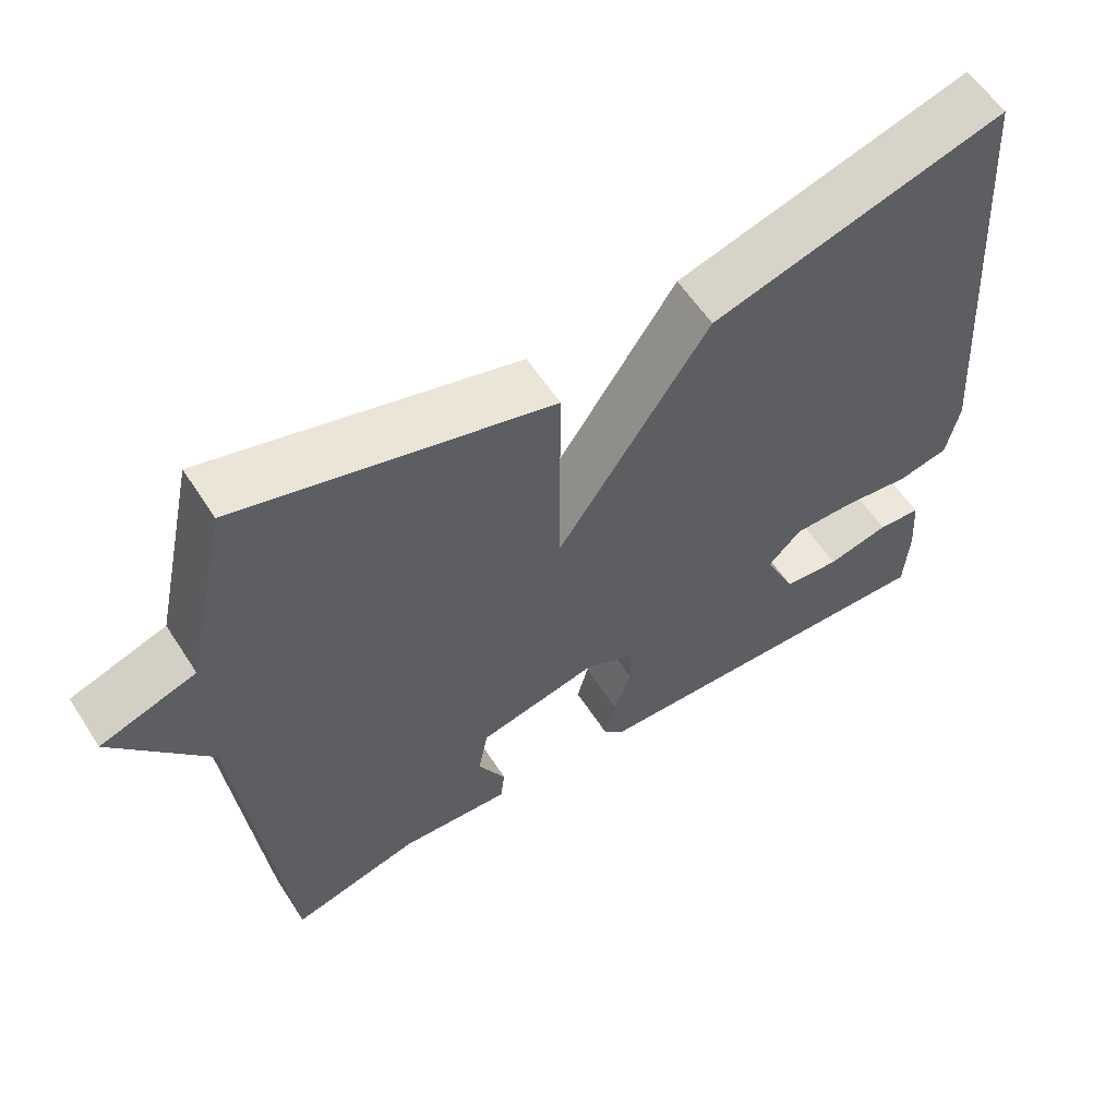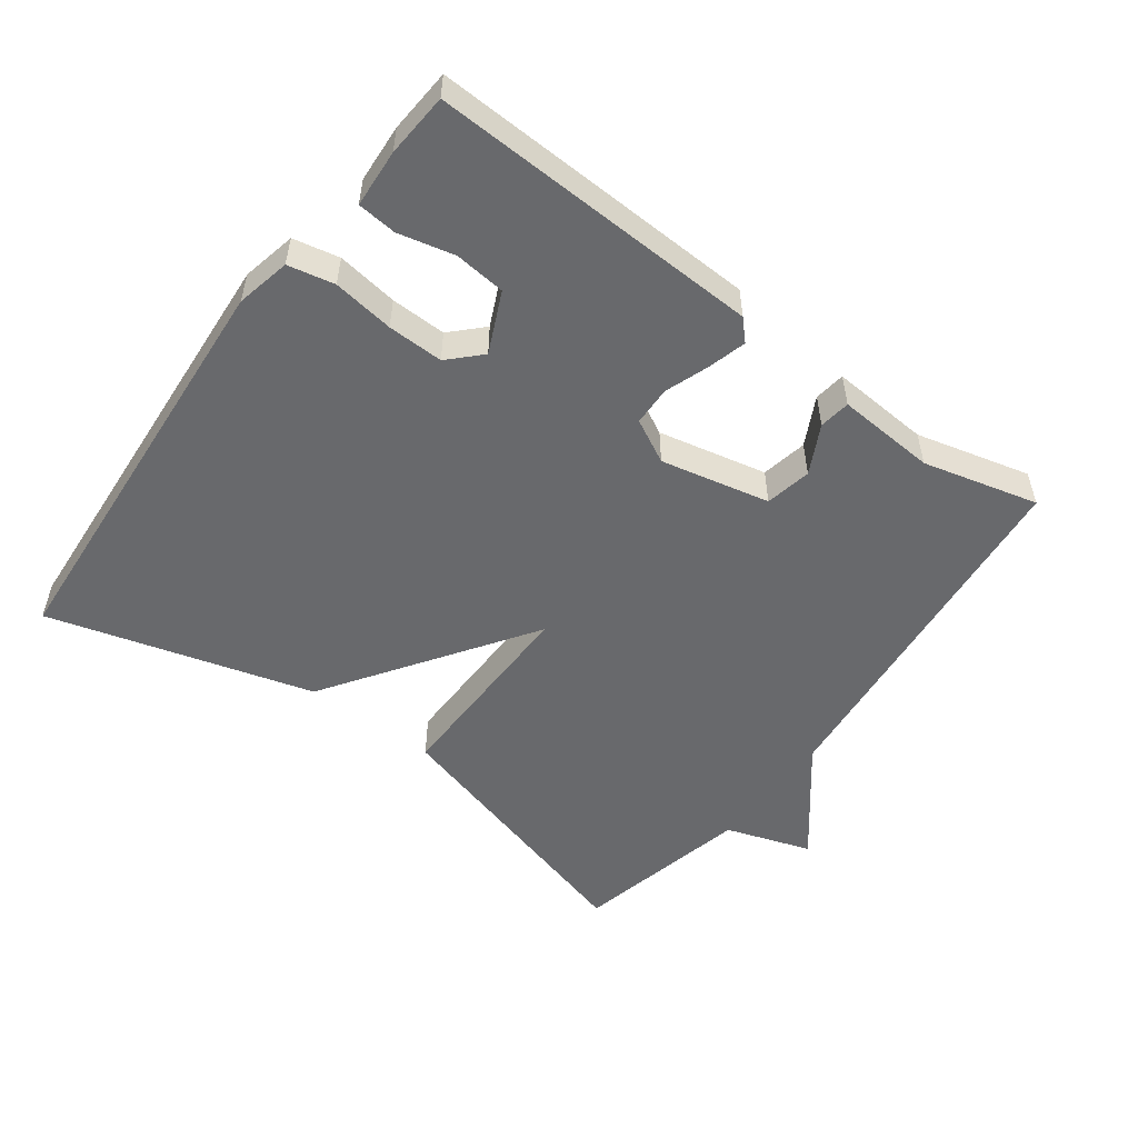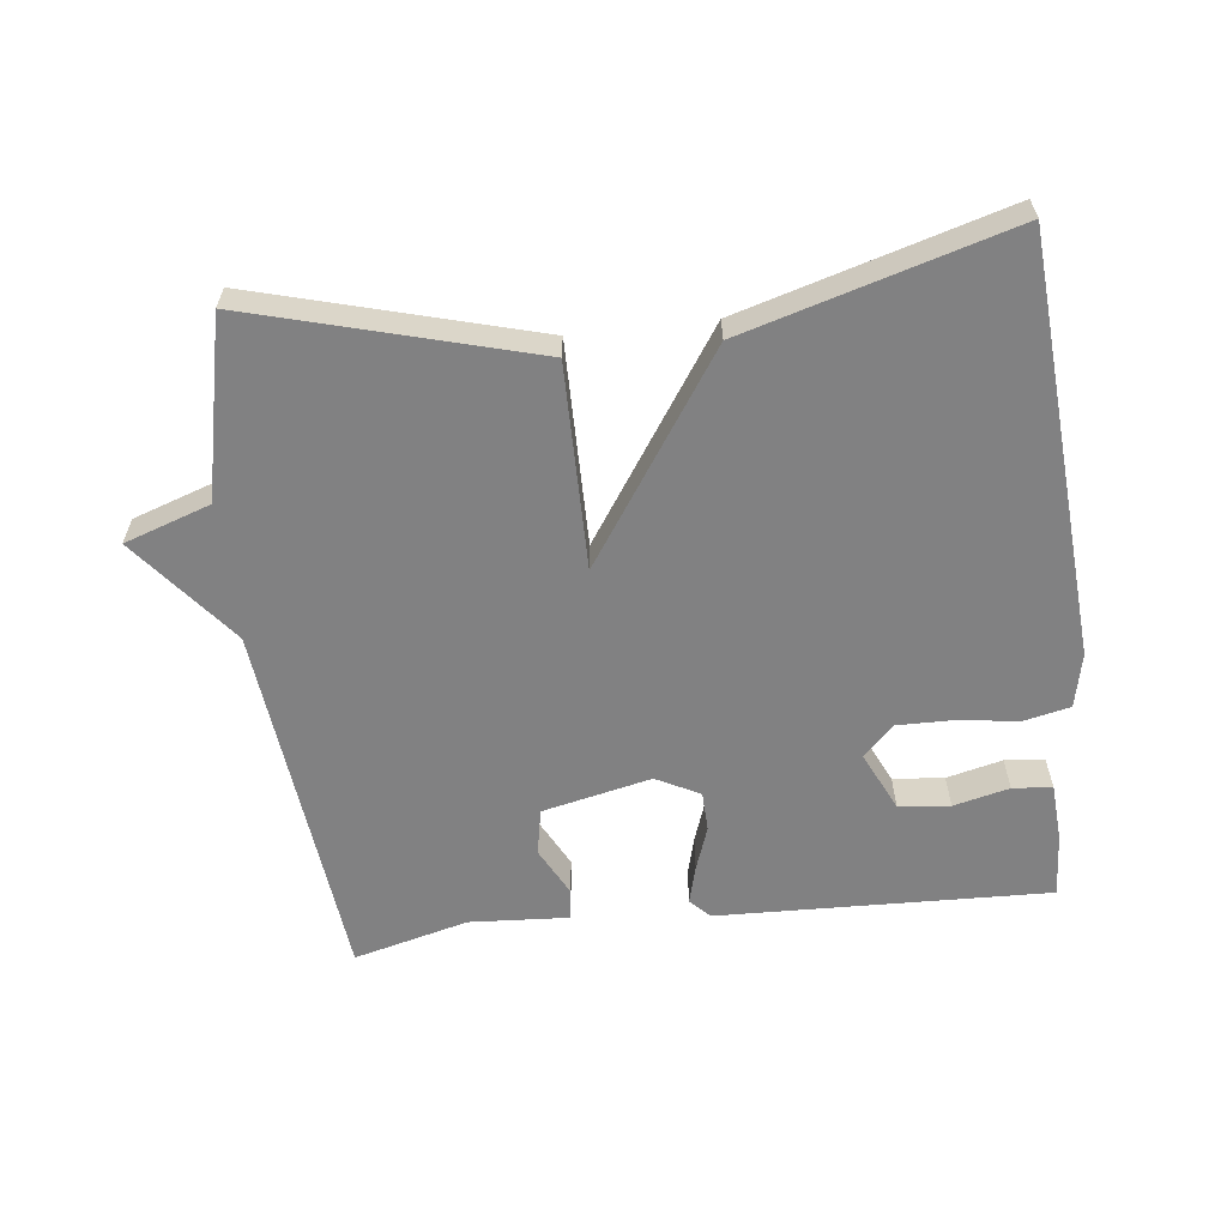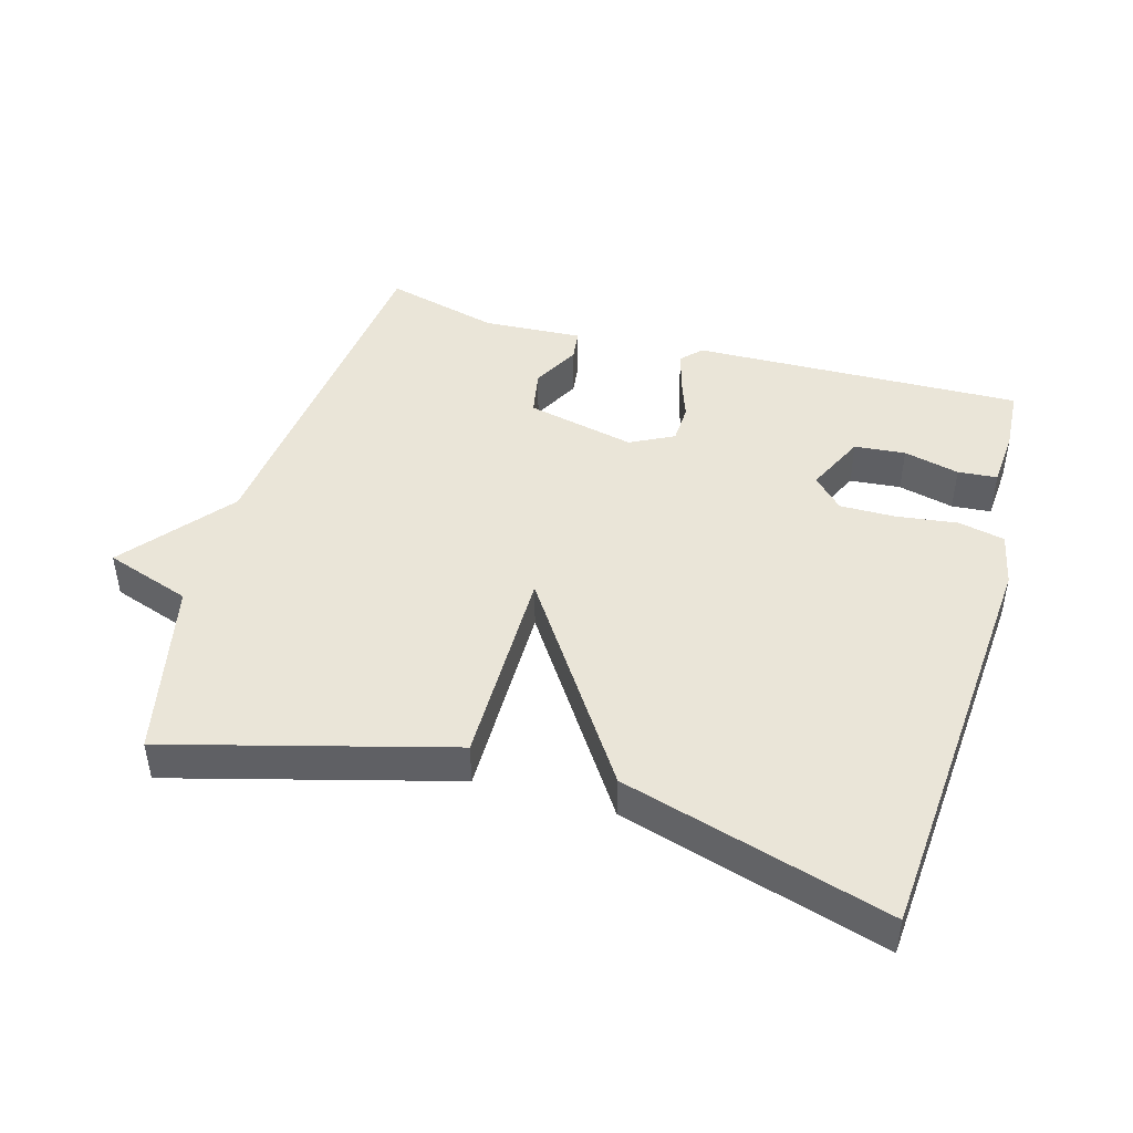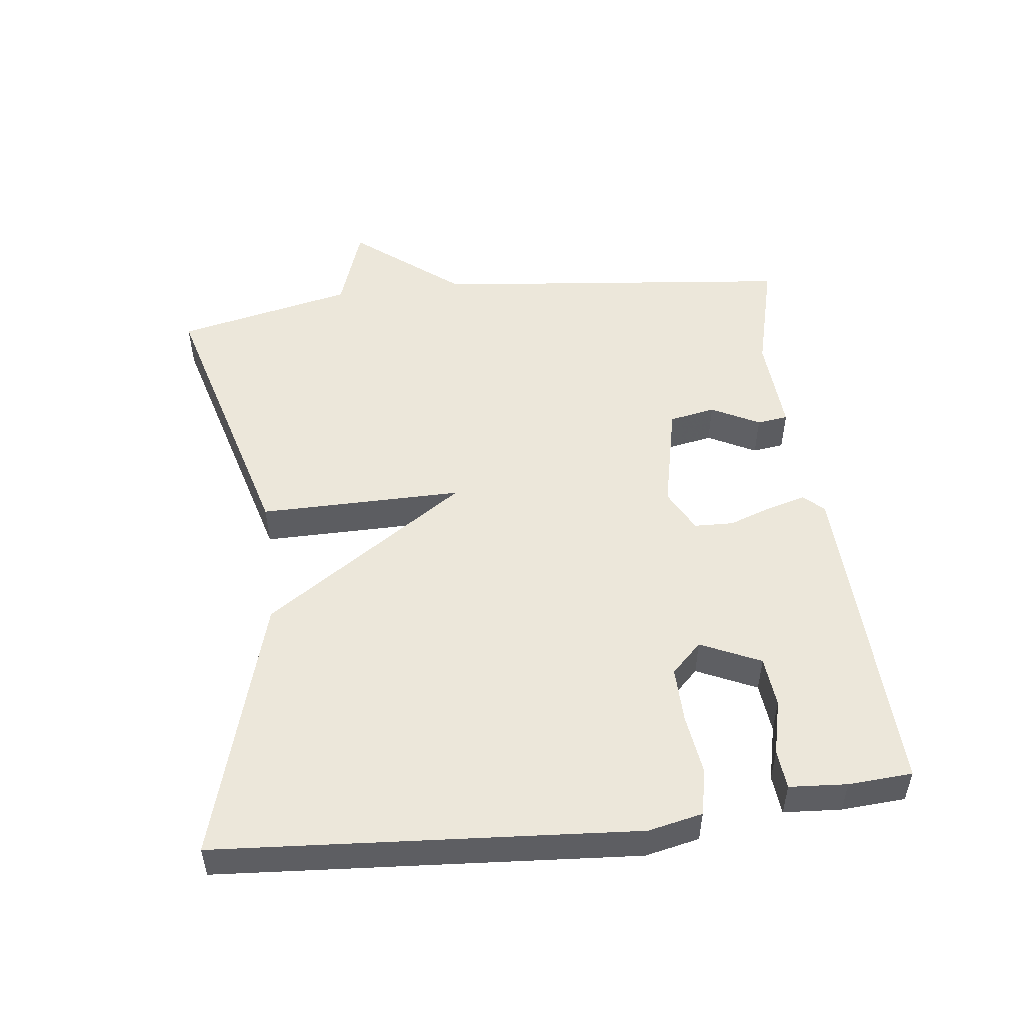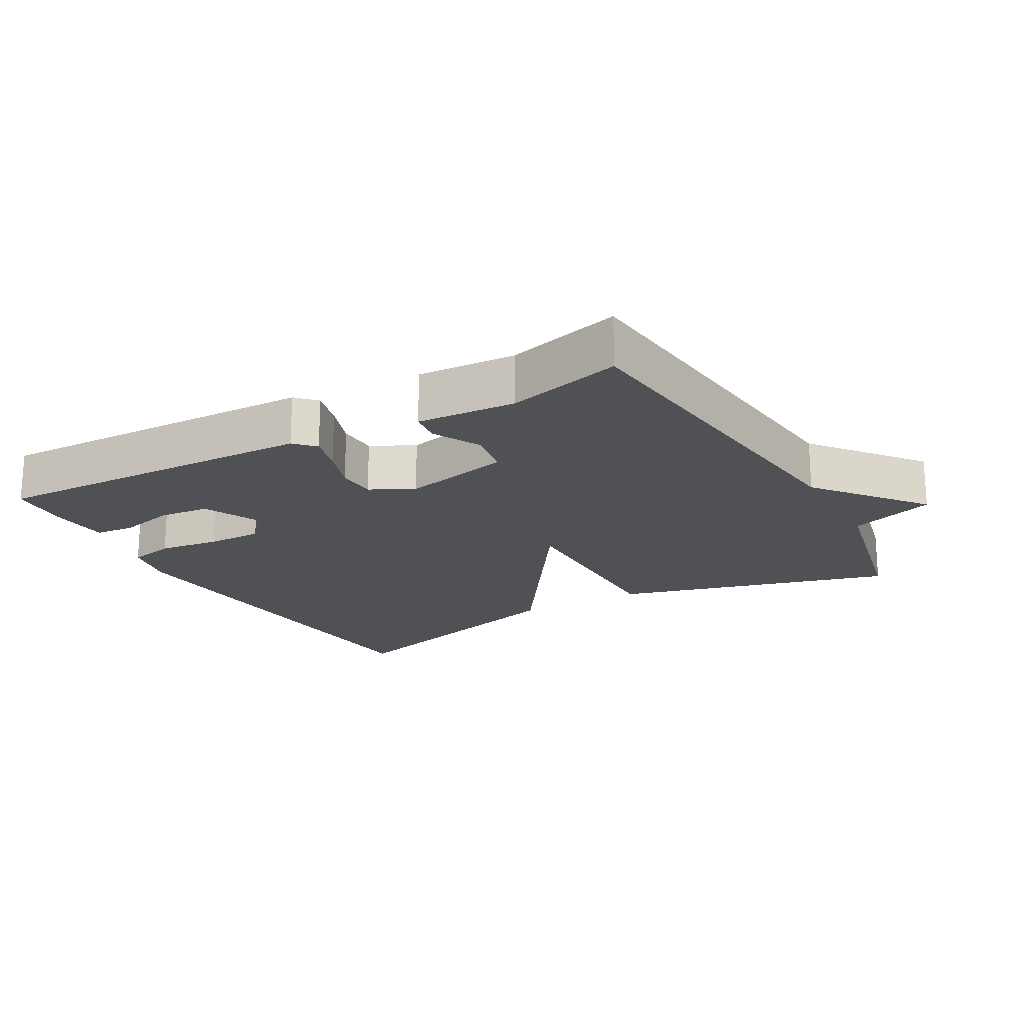
<metadata>
{"format":"obj","ext":"obj","renderer":"f3d","projection":"perspective","resolution":1024,"background":"white","views":[{"elev":58.3,"azim":-32.6,"up":"+Z"},{"elev":-52.7,"azim":143.1,"up":"+Y"},{"elev":-60.5,"azim":6.6,"up":"+Y"},{"elev":45.4,"azim":16.1,"up":"+Y"},{"elev":50.9,"azim":83.0,"up":"+Y"},{"elev":-19.7,"azim":-150.6,"up":"+Y"}]}
</metadata>
<code>
v -0.5 0.07 -0.5
v -0.558 0.07 0.038
v -0.684 0.07 0.195
v -0.558 0.07 0.238
v -0.5 0.07 0.5
v -0.089 0.07 0.387
v -0.091 0.07 0.087
v 0.111 0.07 0.387
v 0.5 0.07 0.5
v 0.545 0.07 -0.114
v 0.528 0.07 -0.194
v 0.46 0.07 -0.209
v 0.37 0.07 -0.197
v 0.288 0.07 -0.196
v 0.244 0.07 -0.241
v 0.285 0.07 -0.329
v 0.36 0.07 -0.336
v 0.442 0.07 -0.316
v 0.5 0.07 -0.321
v 0.506 0.07 -0.406
v 0.5 0.07 -0.5
v 0.013 0.07 -0.485
v -0.015 0.07 -0.456
v 0 0.07 -0.4
v 0.023 0.07 -0.335
v 0.021 0.07 -0.277
v -0.043 0.07 -0.244
v -0.203 0.07 -0.28
v -0.216 0.07 -0.348
v -0.179 0.07 -0.419
v -0.185 0.07 -0.465
v -0.331 0.07 -0.456
v -0.5 0 -0.5
v -0.558 0 0.038
v -0.684 0 0.195
v -0.558 0 0.238
v -0.5 0 0.5
v -0.089 0 0.387
v -0.091 0 0.087
v 0.111 0 0.387
v 0.5 0 0.5
v 0.545 0 -0.114
v 0.528 0 -0.194
v 0.46 0 -0.209
v 0.37 0 -0.197
v 0.288 0 -0.196
v 0.244 0 -0.241
v 0.285 0 -0.329
v 0.36 0 -0.336
v 0.442 0 -0.316
v 0.5 0 -0.321
v 0.506 0 -0.406
v 0.5 0 -0.5
v 0.013 0 -0.485
v -0.015 0 -0.456
v 0 0 -0.4
v 0.023 0 -0.335
v 0.021 0 -0.277
v -0.043 0 -0.244
v -0.203 0 -0.28
v -0.216 0 -0.348
v -0.179 0 -0.419
v -0.185 0 -0.465
v -0.331 0 -0.456
f 29 30 31 32
f 32 1 2
f 29 32 2
f 28 29 2
f 2 3 4
f 28 2 4
f 27 28 4
f 26 27 4 5
f 23 24 25
f 22 23 25
f 21 22 25
f 20 21 25
f 20 25 26
f 17 18 19 20
f 16 17 20
f 16 20 26
f 15 16 26
f 14 15 26
f 11 12 13
f 10 11 13
f 9 10 13
f 8 9 13
f 7 8 13
f 7 13 14
f 5 6 7
f 26 5 7
f 7 14 26
f 64 63 62 61
f 34 33 64
f 34 64 61
f 34 61 60
f 36 35 34
f 36 34 60
f 36 60 59
f 37 36 59 58
f 57 56 55
f 57 55 54
f 57 54 53
f 57 53 52
f 58 57 52
f 52 51 50 49
f 52 49 48
f 58 52 48
f 58 48 47
f 58 47 46
f 45 44 43
f 45 43 42
f 45 42 41
f 45 41 40
f 45 40 39
f 46 45 39
f 39 38 37
f 39 37 58
f 58 46 39
f 1 33 34 2
f 2 34 35 3
f 3 35 36 4
f 4 36 37 5
f 5 37 38 6
f 6 38 39 7
f 7 39 40 8
f 8 40 41 9
f 9 41 42 10
f 10 42 43 11
f 11 43 44 12
f 12 44 45 13
f 13 45 46 14
f 14 46 47 15
f 15 47 48 16
f 16 48 49 17
f 17 49 50 18
f 18 50 51 19
f 19 51 52 20
f 20 52 53 21
f 21 53 54 22
f 22 54 55 23
f 23 55 56 24
f 24 56 57 25
f 25 57 58 26
f 26 58 59 27
f 27 59 60 28
f 28 60 61 29
f 29 61 62 30
f 30 62 63 31
f 31 63 64 32
f 32 64 33 1

</code>
